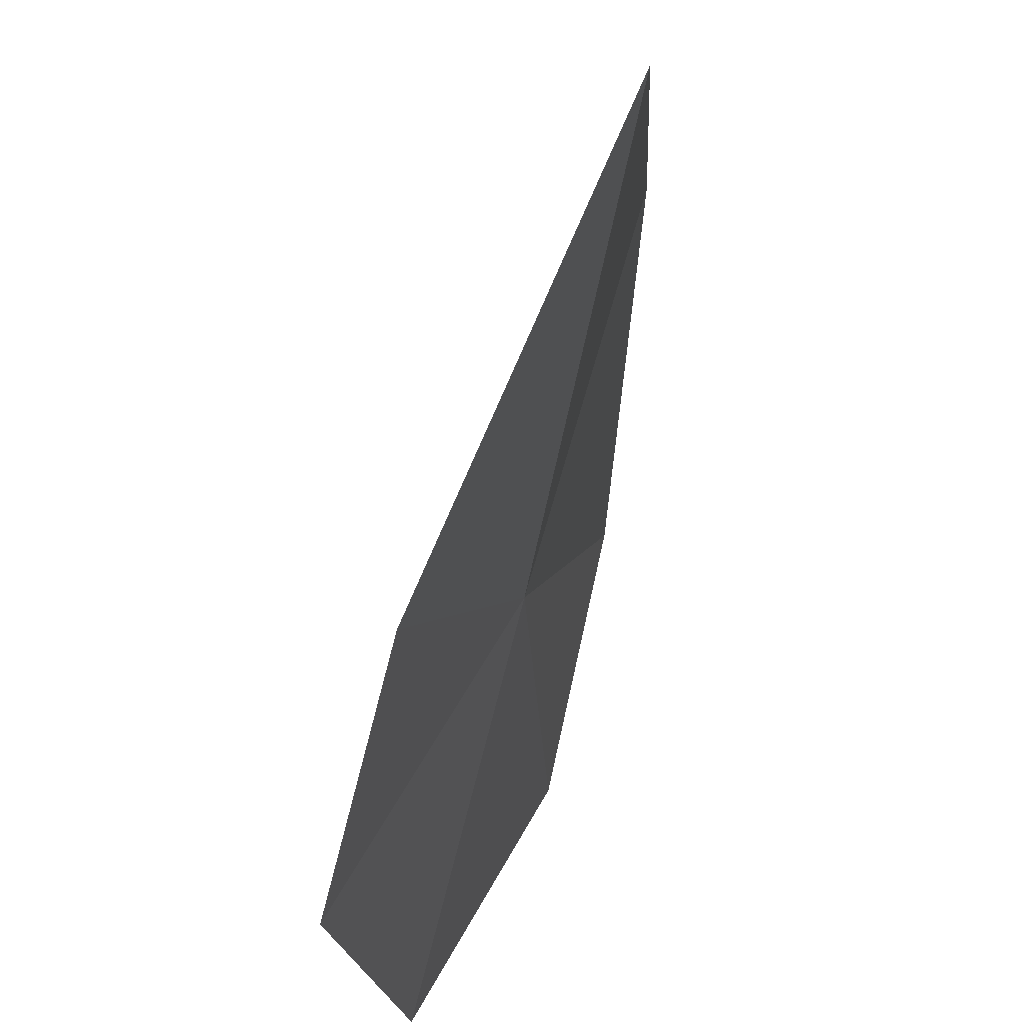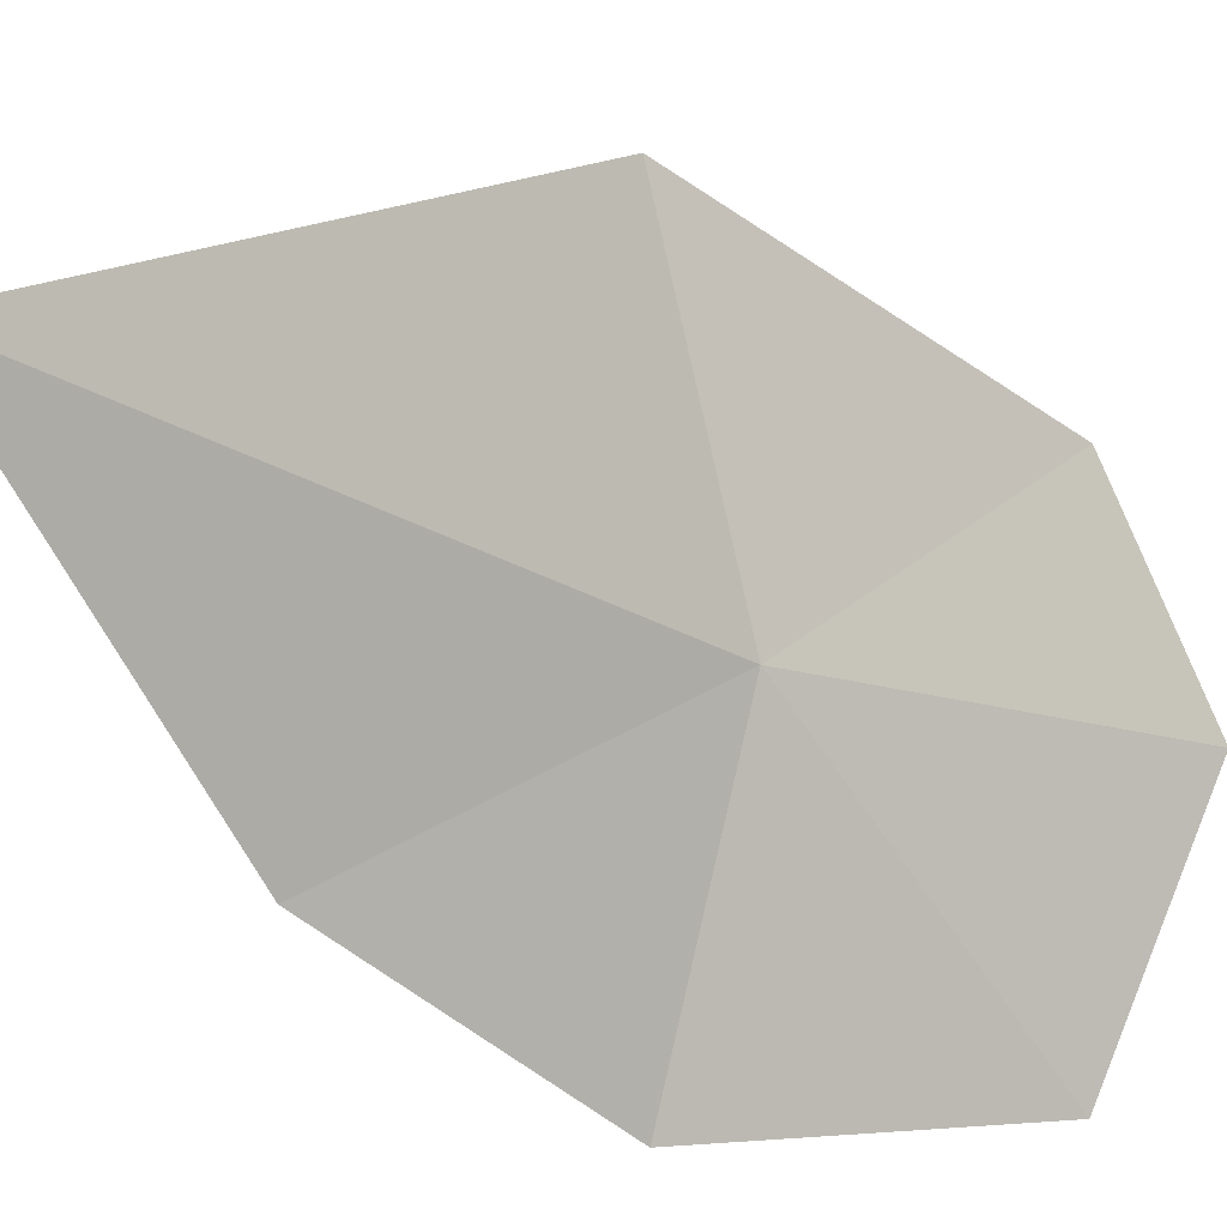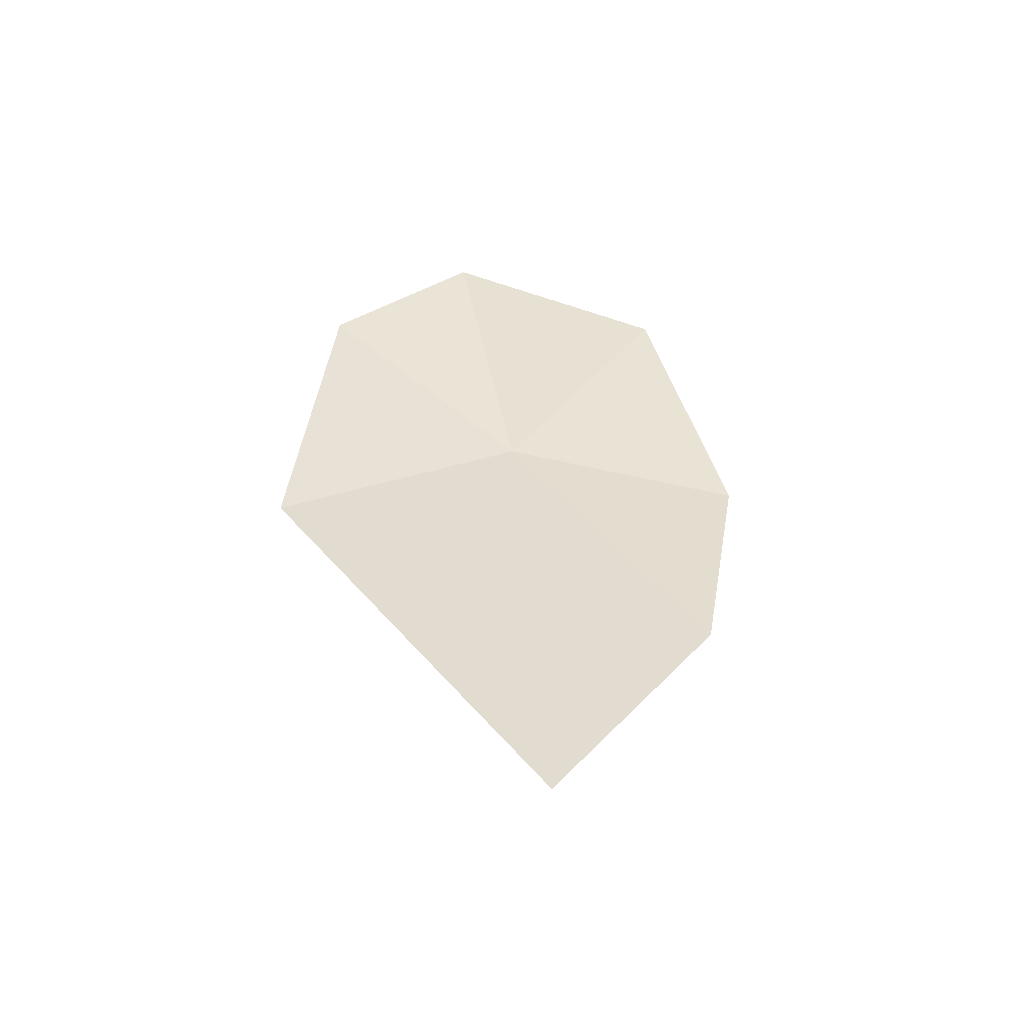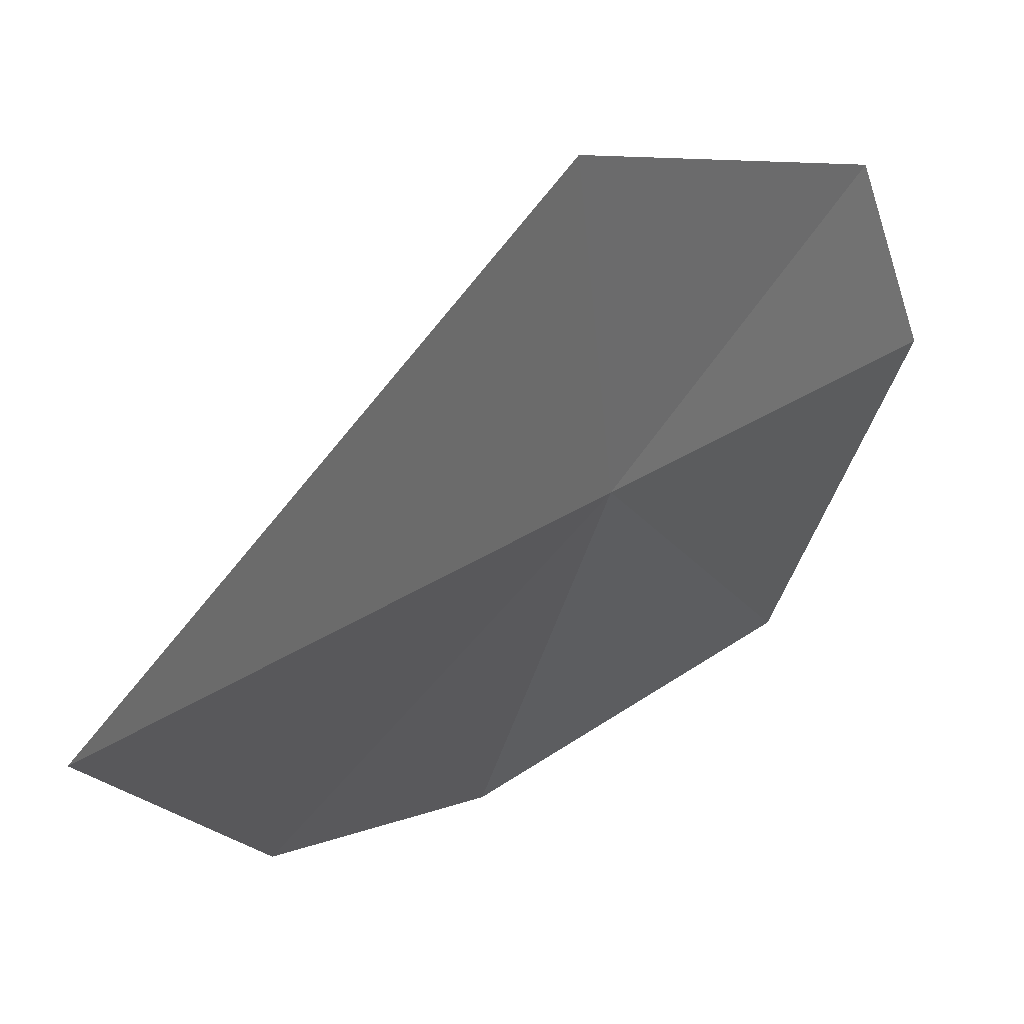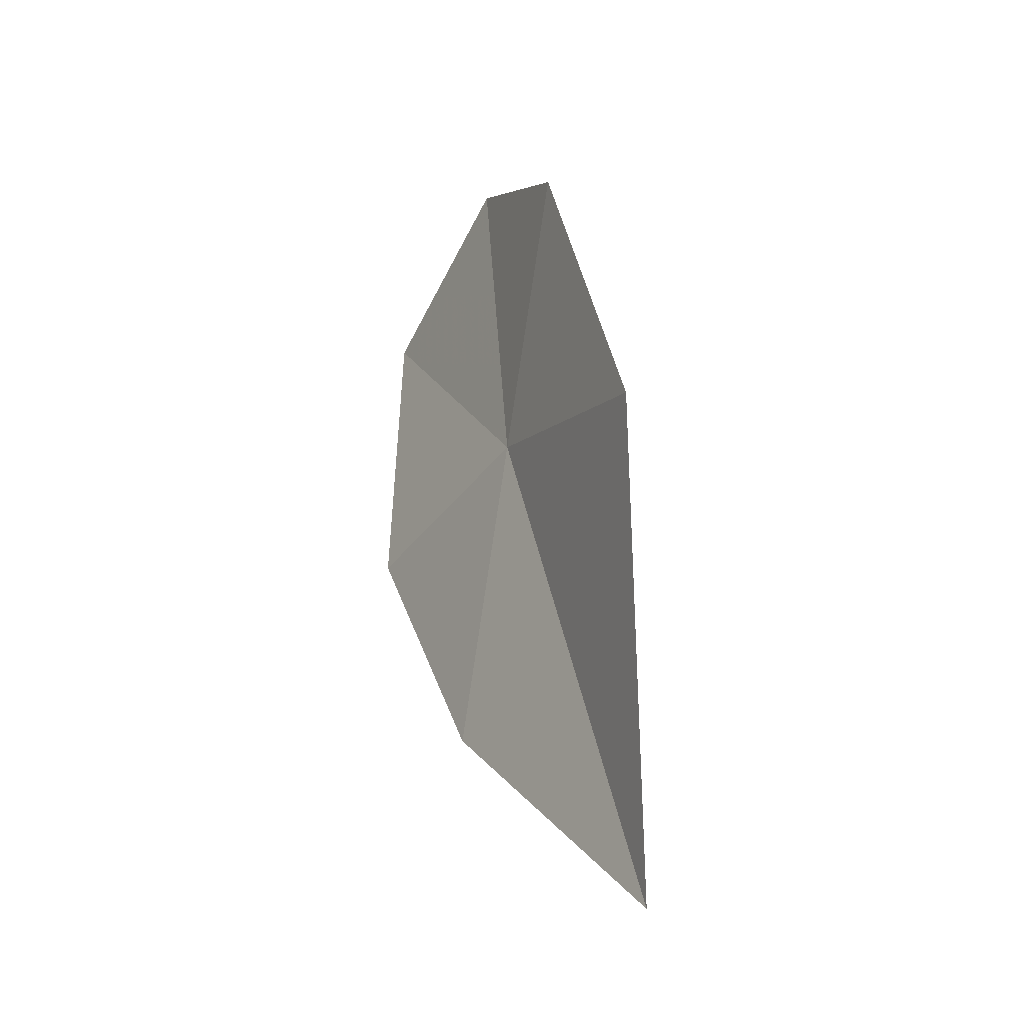
<metadata>
{"format":"obj","ext":"obj","renderer":"f3d","projection":"perspective","resolution":1024,"background":"white","views":[{"elev":-37.0,"azim":-171.8,"up":"+Y"},{"elev":-33.2,"azim":-120.0,"up":"+Y"},{"elev":-40.7,"azim":-78.9,"up":"+Z"},{"elev":9.8,"azim":-133.8,"up":"+Y"},{"elev":-40.9,"azim":175.8,"up":"+Z"}]}
</metadata>
<code>
v -5.629 11.49 10.82
v -6.074 11.29 9.112
v -5.517 10.84 9.994
v -5.726 12.14 11.51
v -5.532 11.71 11.93
v -5.218 10.75 10.84
v -5.239 11.02 11.76
v -5.951 12.22 10.4
f 1 2 3
f 1 5 4
f 1 6 7
f 1 4 8
f 1 7 5
f 1 3 6
f 1 8 2

</code>
